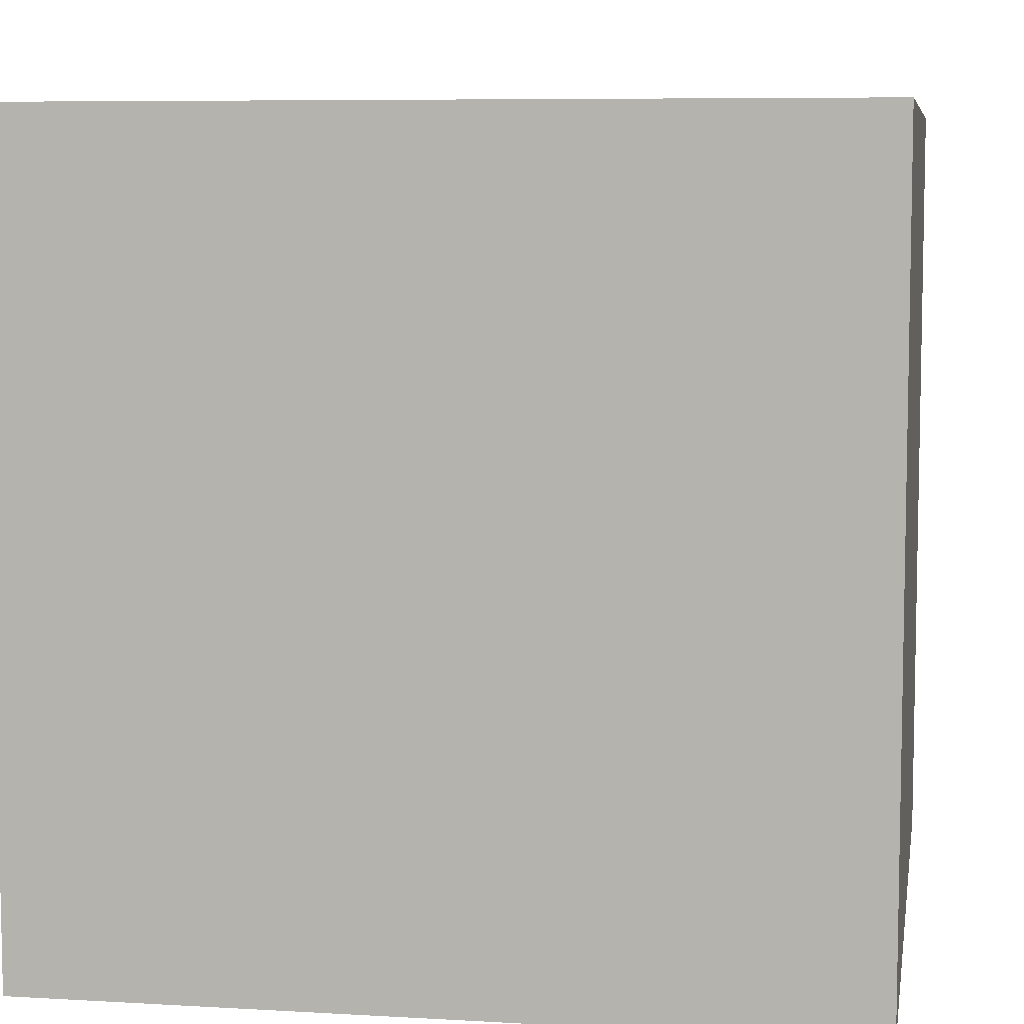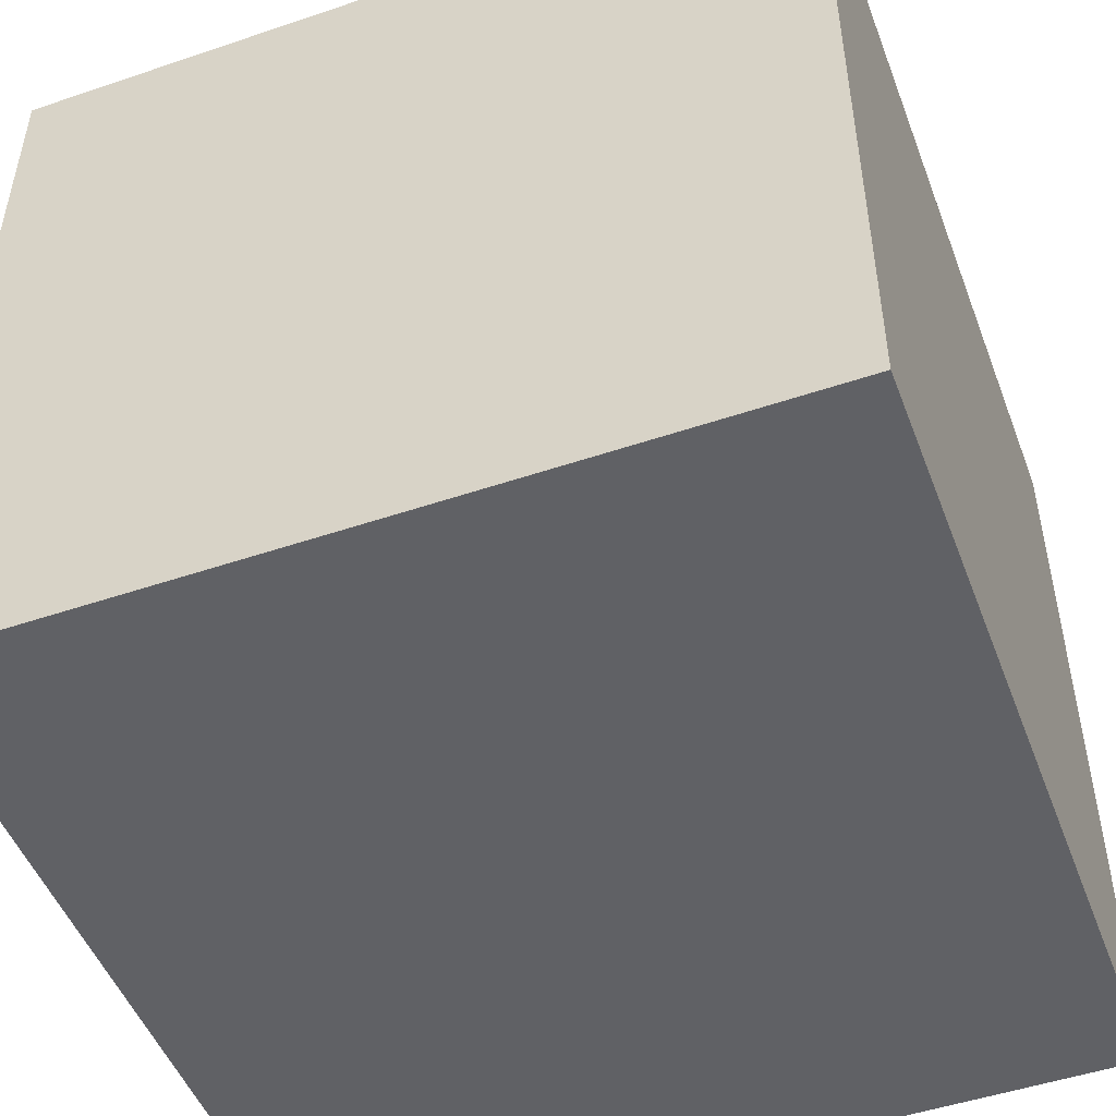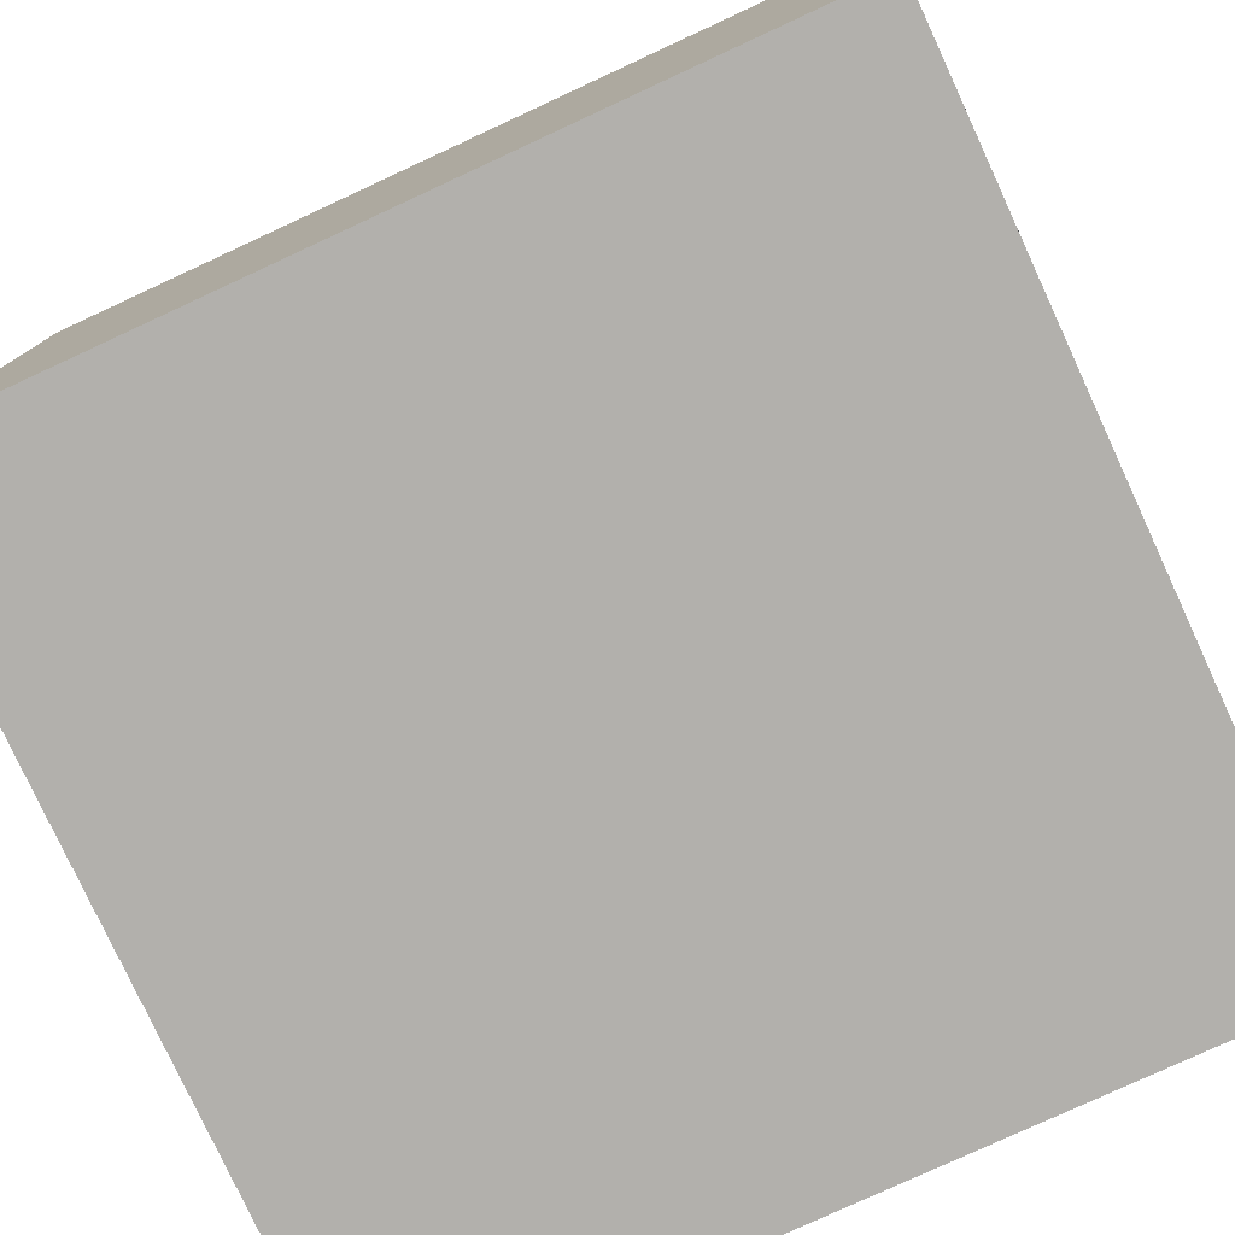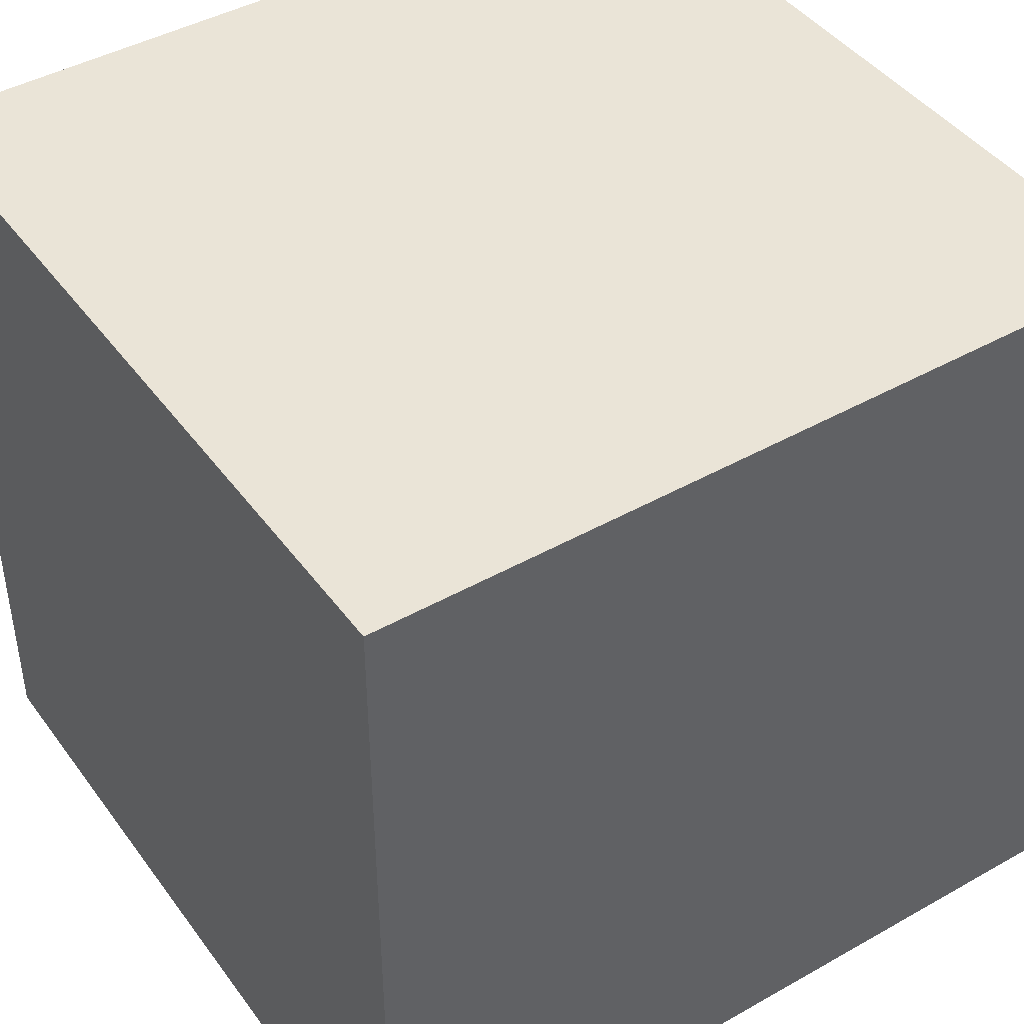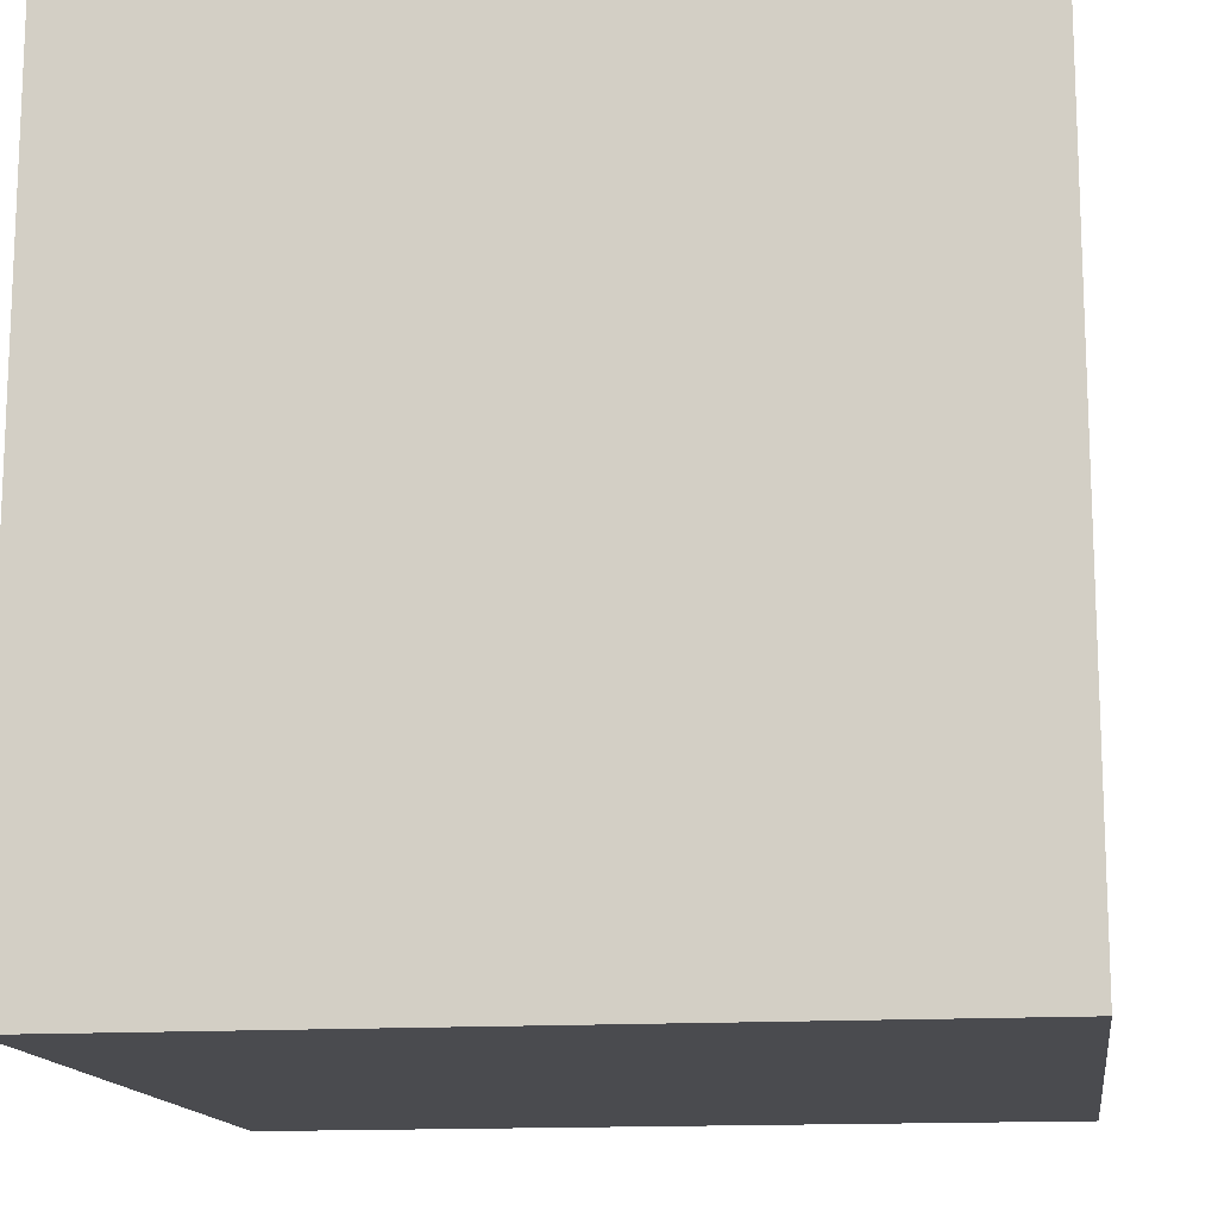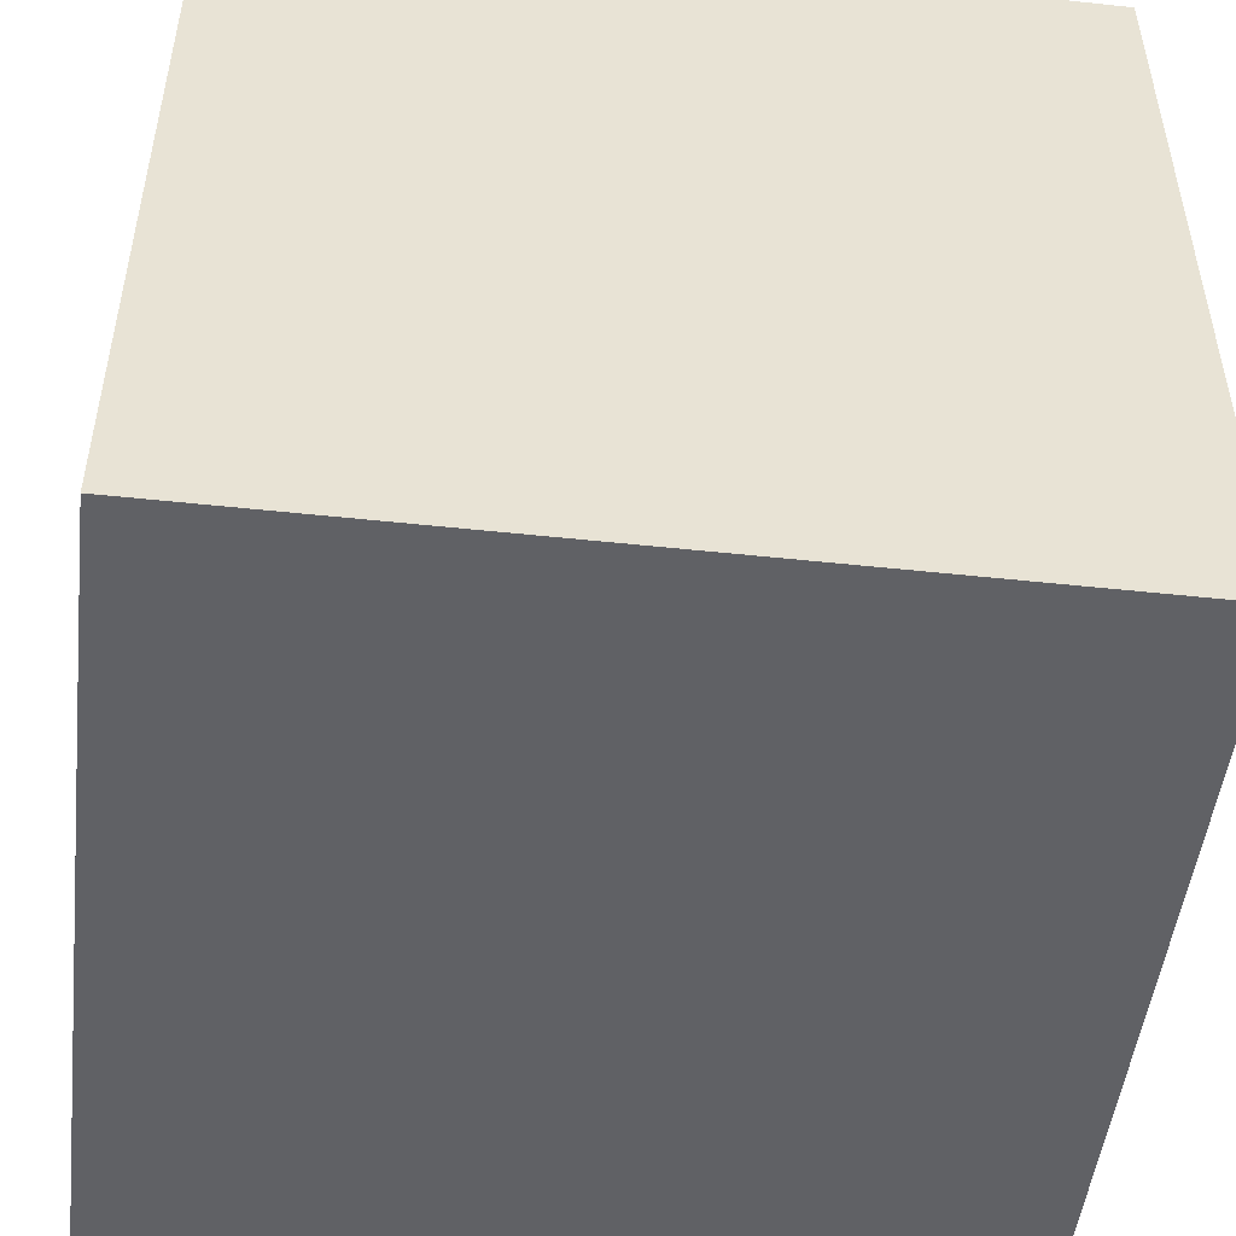
<metadata>
{"format":"obj","ext":"obj","renderer":"f3d","projection":"perspective","resolution":1024,"background":"white","views":[{"elev":7.2,"azim":99.5,"up":"+Z"},{"elev":-49.6,"azim":20.5,"up":"+Z"},{"elev":-78.7,"azim":114.8,"up":"+Z"},{"elev":43.7,"azim":-123.6,"up":"+Z"},{"elev":-14.3,"azim":-82.1,"up":"+Z"},{"elev":-49.8,"azim":83.2,"up":"+Z"}]}
</metadata>
<code>
g default
v -0.5 -0.5 0.5
v 0.5 -0.5 0.5
v -0.5 0.5 0.5
v 0.5 0.5 0.5
v -0.5 0.5 -0.5
v 0.5 0.5 -0.5
v -0.5 -0.5 -0.5
v 0.5 -0.5 -0.5
g pCube1
f 1 2 3
f 3 2 4
f 3 4 5
f 5 4 6
f 5 6 7
f 7 6 8
f 7 8 1
f 1 8 2
f 2 8 4
f 4 8 6
f 7 1 5
f 5 1 3

</code>
